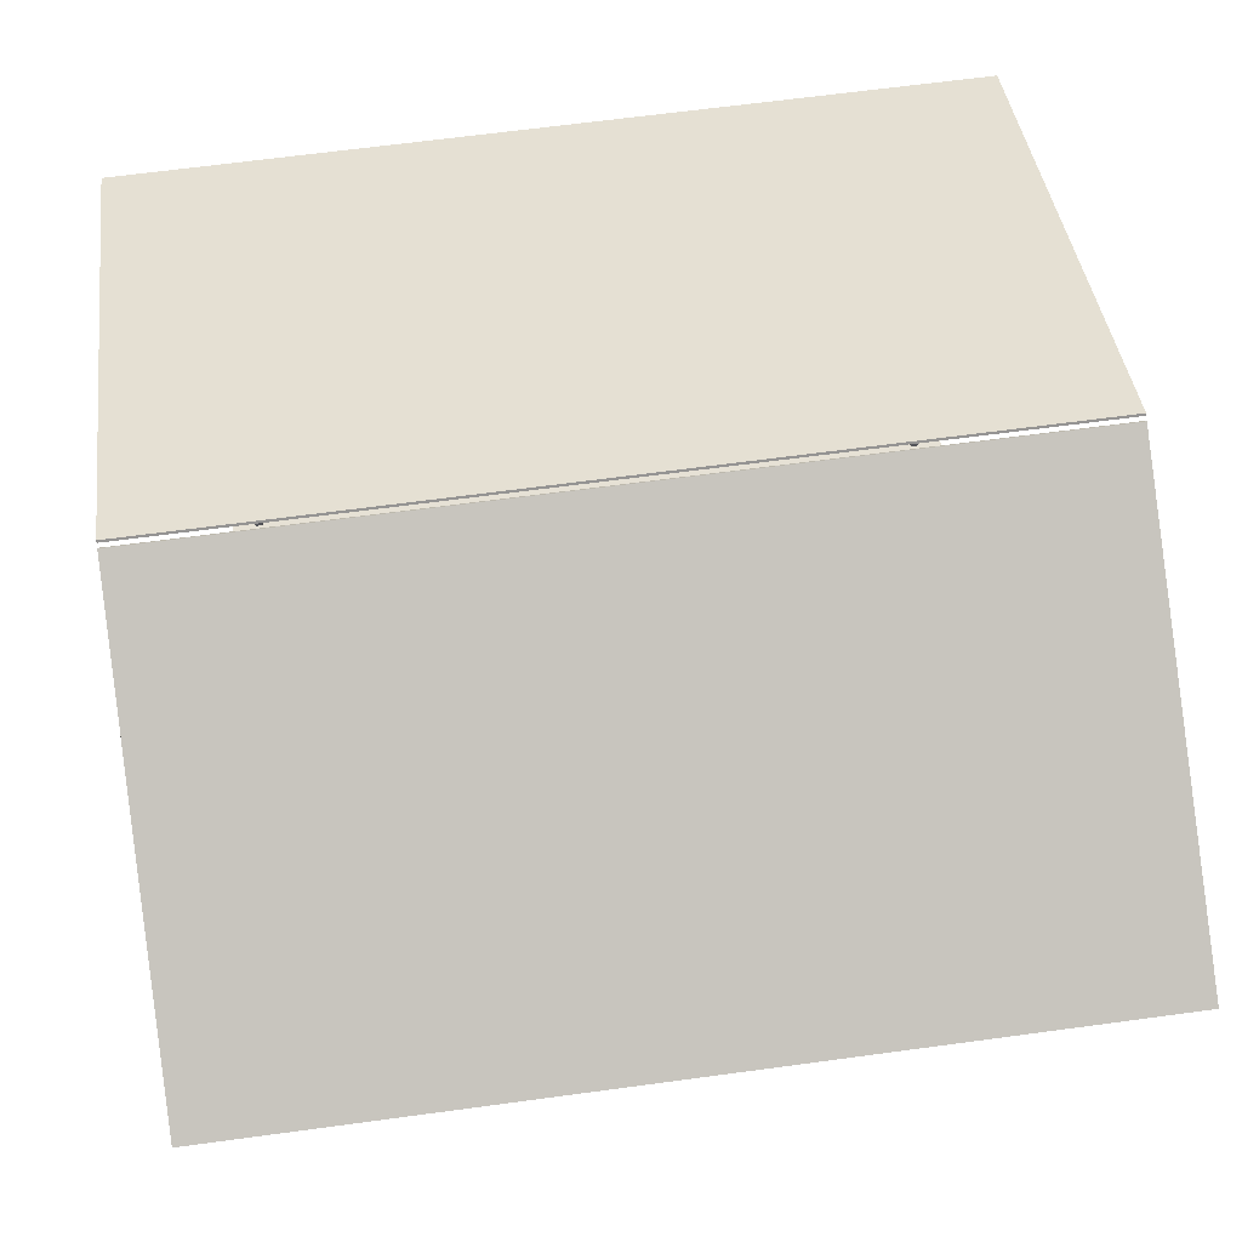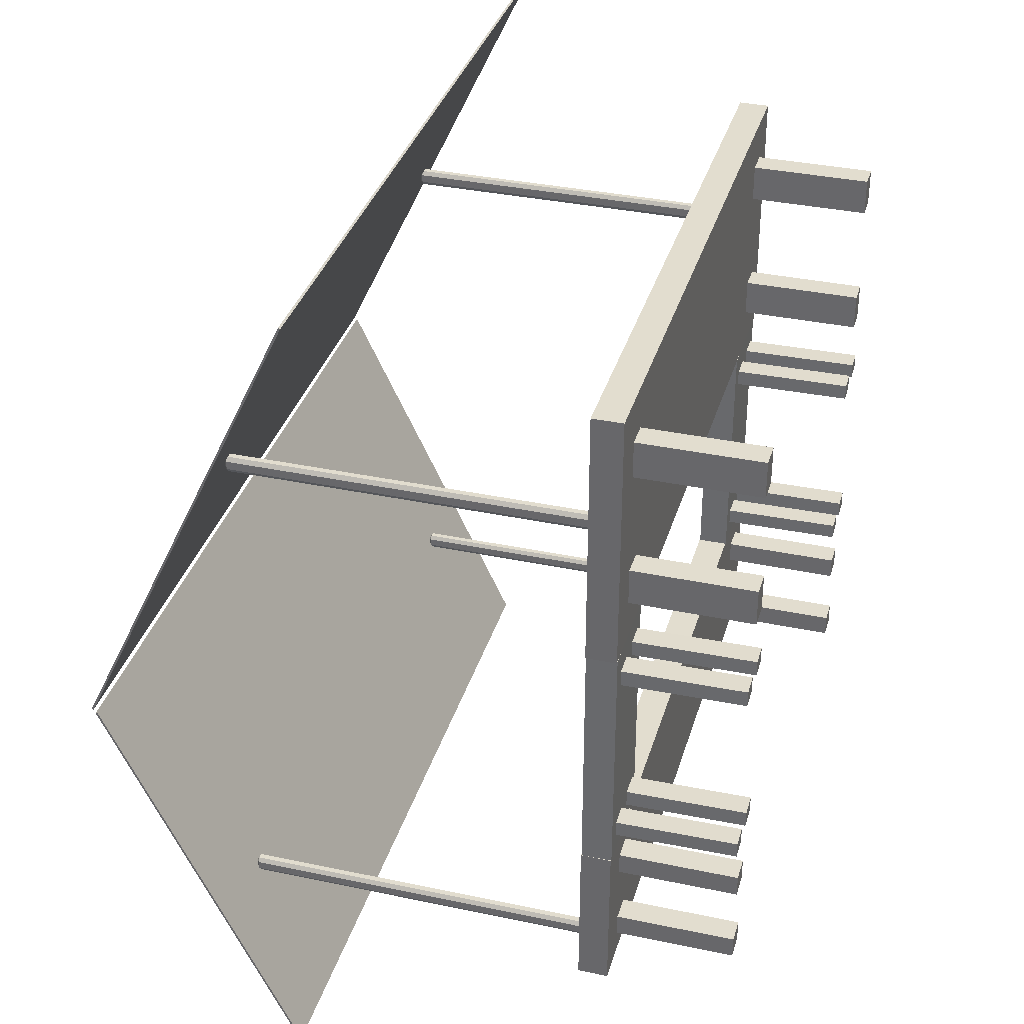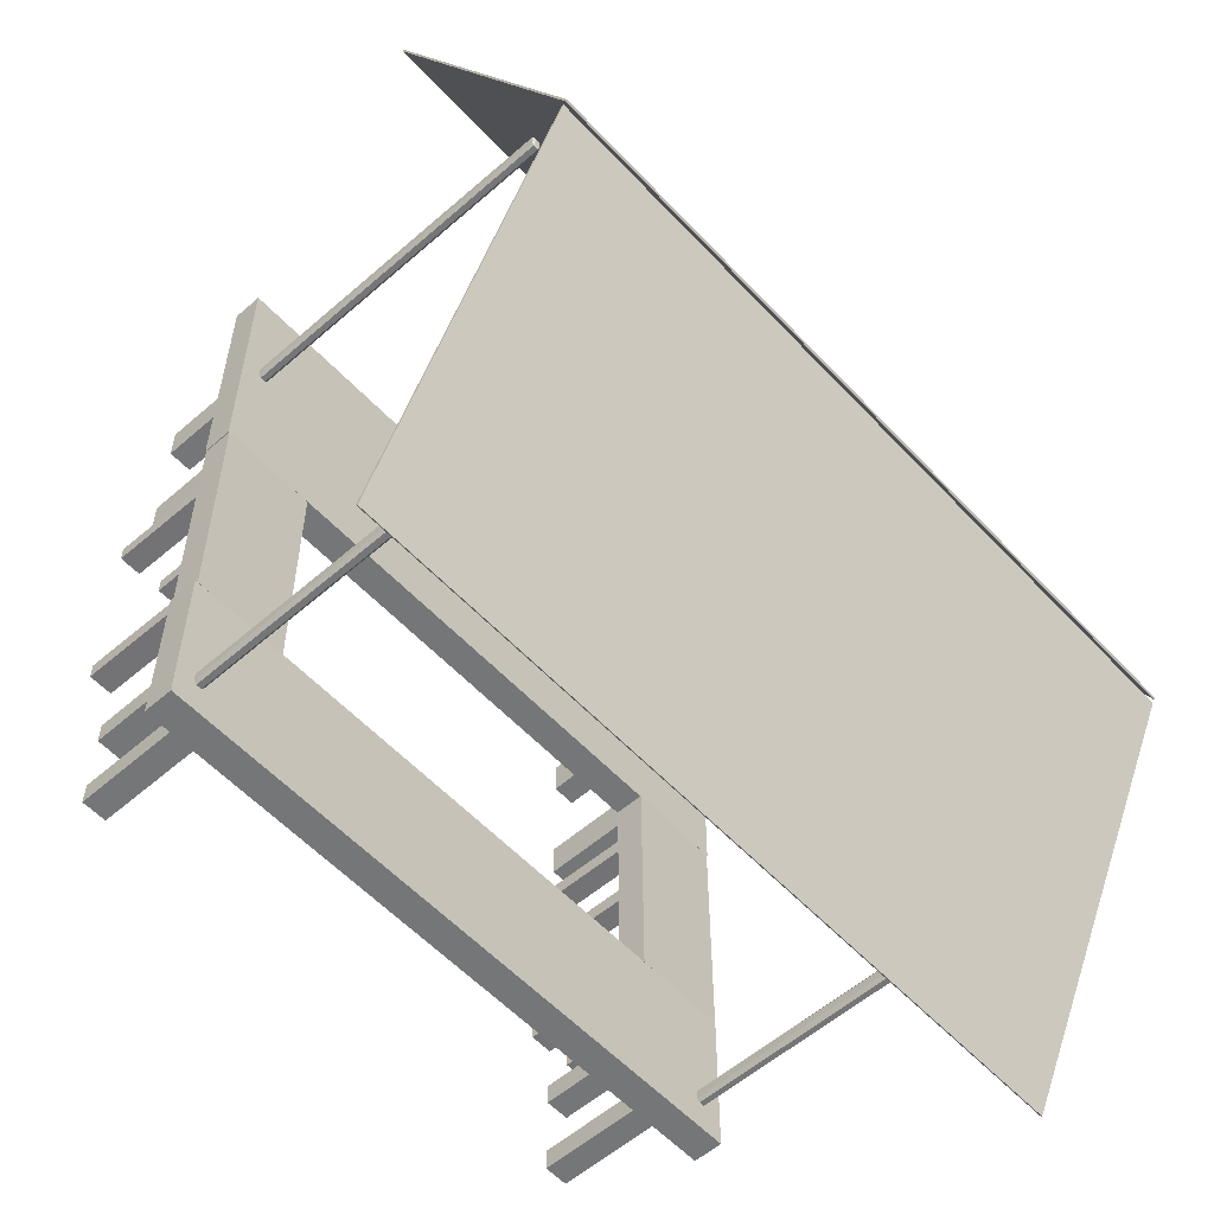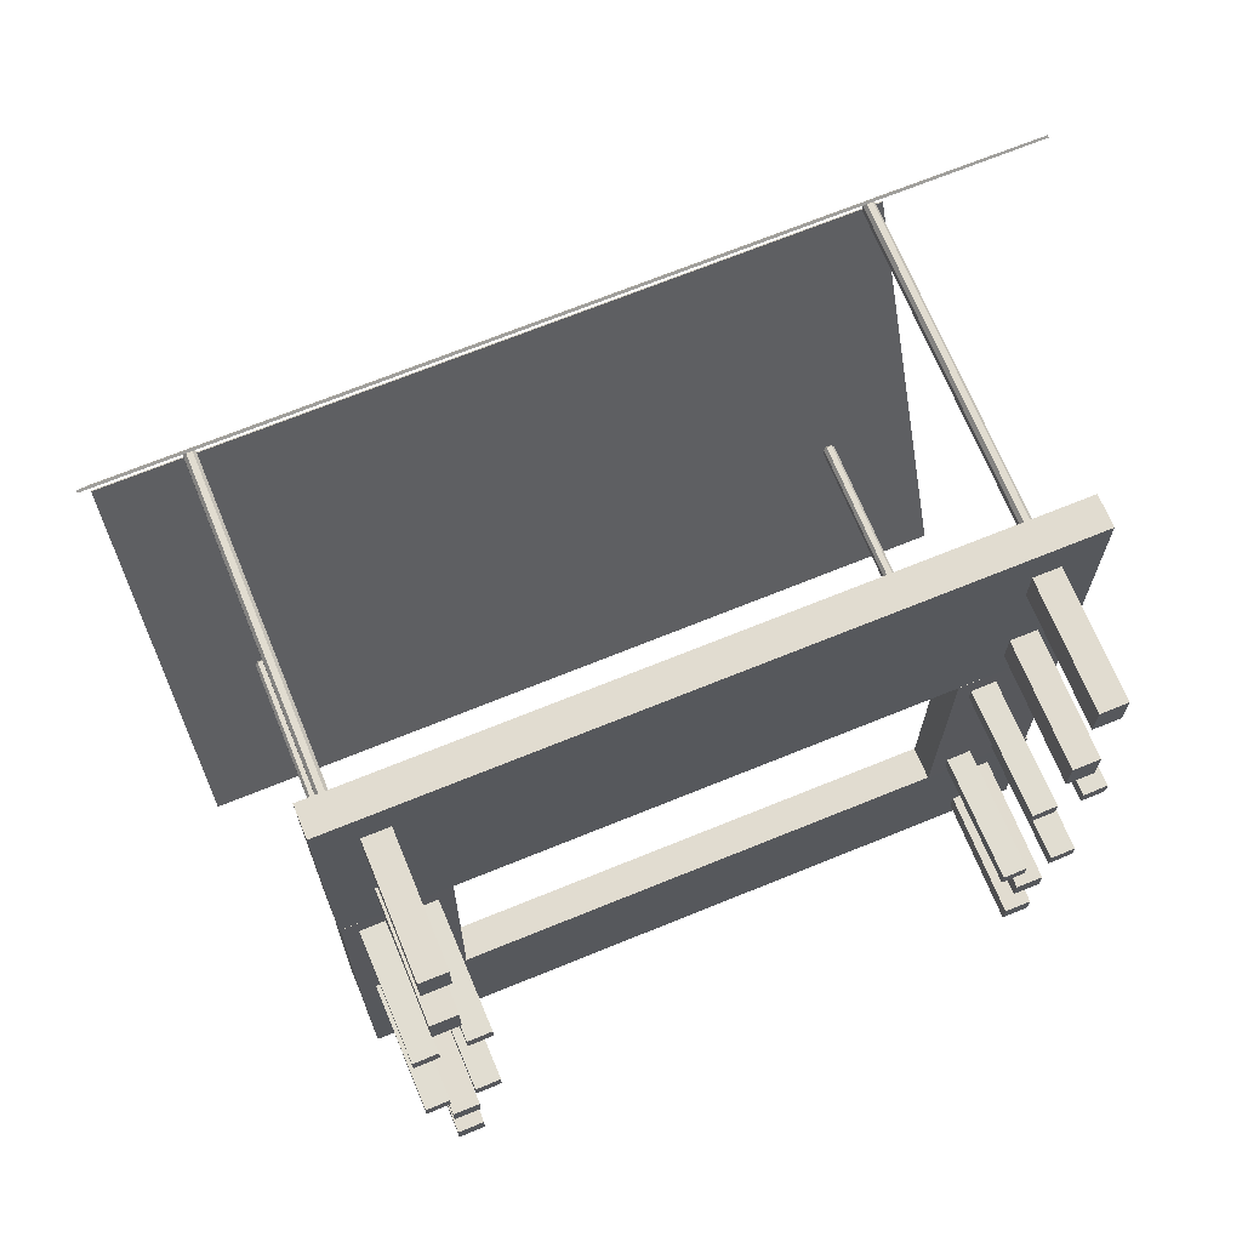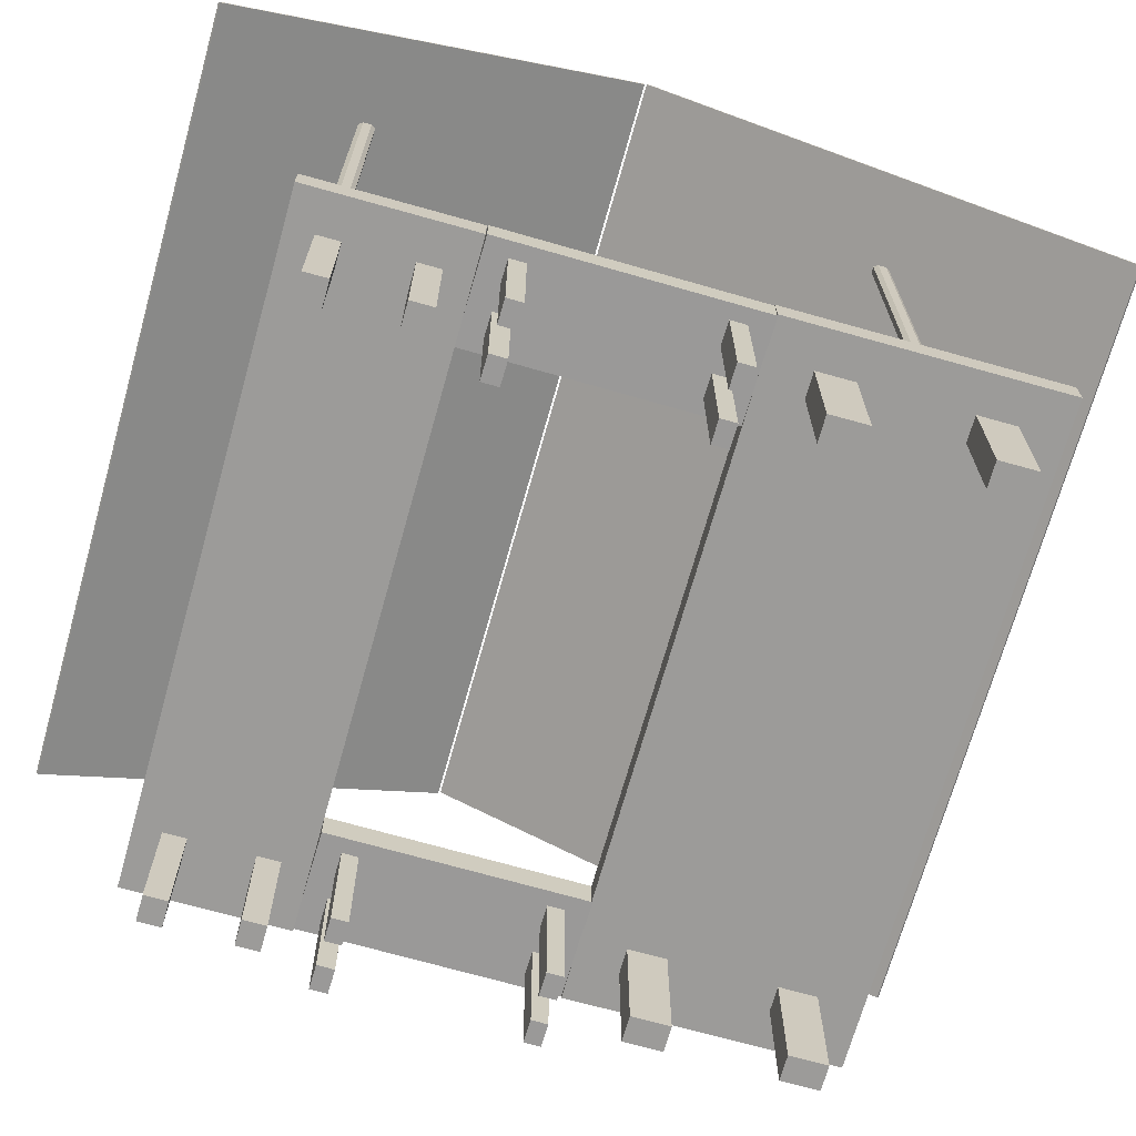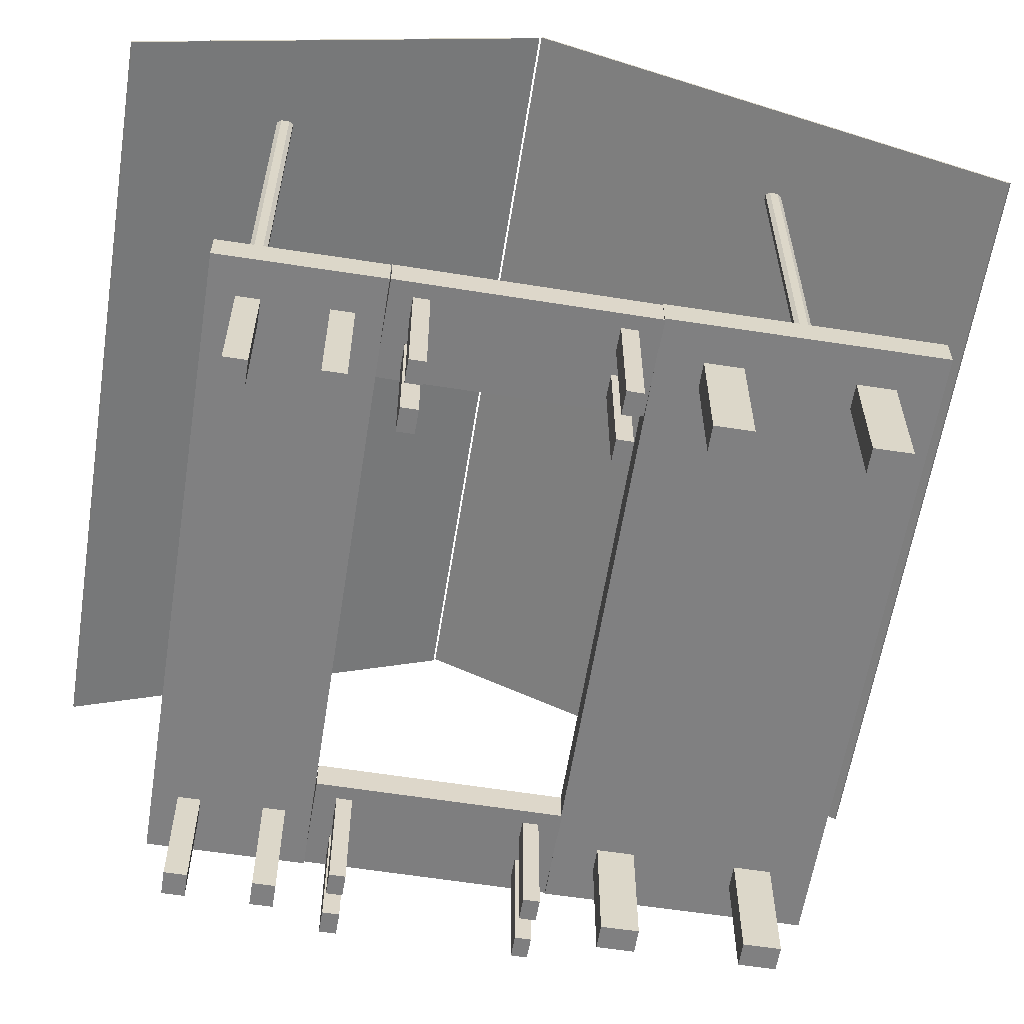
<metadata>
{"format":"obj","ext":"obj","renderer":"f3d","projection":"perspective","resolution":1024,"background":"white","views":[{"elev":64.8,"azim":172.2,"up":"+Y"},{"elev":34.9,"azim":-74.2,"up":"+Z"},{"elev":-56.7,"azim":132.3,"up":"+Z"},{"elev":69.4,"azim":-22.2,"up":"+Z"},{"elev":-69.8,"azim":-105.7,"up":"+Y"},{"elev":-60.1,"azim":-99.0,"up":"+Y"}]}
</metadata>
<code>
g default
v -6.093 2.239 4.606
v 6.093 2.239 4.606
v -6.093 2.801 4.606
v 6.093 2.801 4.606
v -6.093 2.801 -0.2946
v 6.093 2.801 -0.2946
v -6.093 2.239 -0.2946
v 6.093 2.239 -0.2946
v -5.394 -0.008416 3.806
v -4.92 -0.008416 3.806
v -5.394 2.229 3.806
v -4.92 2.229 3.806
v -5.394 2.229 3.115
v -4.92 2.229 3.115
v -5.394 -0.008416 3.115
v -4.92 -0.008416 3.115
v 4.919 -0.008416 1.196
v 5.393 -0.008416 1.196
v 4.919 2.229 1.196
v 5.393 2.229 1.196
v 4.919 2.229 0.5054
v 5.393 2.229 0.5054
v 4.919 -0.008416 0.5054
v 5.393 -0.008416 0.5054
v -5.394 -0.008416 1.196
v -4.92 -0.008416 1.196
v -5.394 2.229 1.196
v -4.92 2.229 1.196
v -5.394 2.229 0.5054
v -4.92 2.229 0.5054
v -5.394 -0.008416 0.5054
v -4.92 -0.008416 0.5054
v 4.919 -0.008416 3.806
v 5.393 -0.008416 3.806
v 4.919 2.229 3.806
v 5.393 2.229 3.806
v 4.919 2.229 3.115
v 5.393 2.229 3.115
v 4.919 -0.008416 3.115
v 5.393 -0.008416 3.115
v 6.085 2.255 -0.3041
v 6.054 2.246 -4.896
v 6.079 2.817 -0.3061
v 6.048 2.807 -4.898
v 4.238 2.794 -0.2792
v 4.206 2.785 -4.871
v 4.244 2.233 -0.2772
v 4.212 2.223 -4.869
v 5.838 0.003428 -0.6969
v 5.836 0.002837 -0.988
v 5.814 2.241 -0.7049
v 5.812 2.24 -0.9961
v 5.391 2.236 -0.6988
v 5.389 2.235 -0.9899
v 5.414 -0.001704 -0.6907
v 5.412 -0.002295 -0.9819
v 4.934 -0.01433 -4.174
v 4.932 -0.01493 -4.467
v 4.91 2.223 -4.182
v 4.908 2.223 -4.475
v 4.484 2.218 -4.176
v 4.482 2.218 -4.469
v 4.508 -0.01949 -4.168
v 4.506 -0.02009 -4.461
v 4.963 -0.007173 -0.68
v 4.961 -0.007781 -0.9794
v 4.939 2.23 -0.6881
v 4.937 2.23 -0.9874
v 4.504 2.225 -0.6817
v 4.502 2.225 -0.9811
v 4.527 -0.01245 -0.6736
v 4.525 -0.01306 -0.973
v 5.826 -0.003507 -4.18
v 5.823 -0.004131 -4.487
v 5.802 2.234 -4.188
v 5.8 2.234 -4.495
v 5.355 2.229 -4.182
v 5.353 2.228 -4.489
v 5.379 -0.008922 -4.174
v 5.377 -0.009546 -4.481
v -4.23 2.255 -0.3041
v -4.262 2.246 -4.896
v -4.236 2.817 -0.3061
v -4.268 2.807 -4.898
v -6.078 2.794 -0.2792
v -6.109 2.785 -4.871
v -6.072 2.233 -0.2772
v -6.103 2.223 -4.869
v -4.478 0.003428 -0.6969
v -4.48 0.002837 -0.988
v -4.501 2.241 -0.7049
v -4.503 2.24 -0.9961
v -4.925 2.236 -0.6988
v -4.927 2.235 -0.9899
v -4.901 -0.001704 -0.6907
v -4.903 -0.002295 -0.9819
v -5.382 -0.01433 -4.174
v -5.384 -0.01493 -4.467
v -5.405 2.223 -4.182
v -5.407 2.223 -4.475
v -5.831 2.218 -4.176
v -5.833 2.218 -4.469
v -5.807 -0.01949 -4.168
v -5.809 -0.02009 -4.461
v -5.353 -0.007173 -0.68
v -5.355 -0.007781 -0.9794
v -5.377 2.23 -0.6881
v -5.379 2.23 -0.9874
v -5.812 2.225 -0.6817
v -5.814 2.225 -0.9811
v -5.788 -0.01245 -0.6736
v -5.79 -0.01306 -0.973
v -4.49 -0.003507 -4.18
v -4.492 -0.004131 -4.487
v -4.514 2.234 -4.188
v -4.516 2.234 -4.495
v -4.96 2.229 -4.182
v -4.962 2.228 -4.489
v -4.937 -0.008922 -4.174
v -4.939 -0.009546 -4.481
v -6.093 2.239 -4.89
v 6.093 2.239 -4.89
v -6.093 2.801 -4.89
v 6.093 2.801 -4.89
v -6.093 2.801 -7.85
v 6.093 2.801 -7.85
v -6.093 2.239 -7.85
v 6.093 2.239 -7.85
v -5.394 -0.008416 -5.373
v -4.92 -0.008416 -5.373
v -5.394 2.229 -5.373
v -4.92 2.229 -5.373
v -5.394 2.229 -5.79
v -4.92 2.229 -5.79
v -5.394 -0.008416 -5.79
v -4.92 -0.008416 -5.79
v 4.919 -0.008416 -6.95
v 5.393 -0.008416 -6.95
v 4.919 2.229 -6.95
v 5.393 2.229 -6.95
v 4.919 2.229 -7.367
v 5.393 2.229 -7.367
v 4.919 -0.008416 -7.367
v 5.393 -0.008416 -7.367
v -5.394 -0.008416 -6.95
v -4.92 -0.008416 -6.95
v -5.394 2.229 -6.95
v -4.92 2.229 -6.95
v -5.394 2.229 -7.367
v -4.92 2.229 -7.367
v -5.394 -0.008416 -7.367
v -4.92 -0.008416 -7.367
v 4.919 -0.008416 -5.373
v 5.393 -0.008416 -5.373
v 4.919 2.229 -5.373
v 5.393 2.229 -5.373
v 4.919 2.229 -5.79
v 5.393 2.229 -5.79
v 4.919 -0.008416 -5.79
v 5.393 -0.008416 -5.79
v 7.32 8.087 -10.01
v -7.32 8.087 -10.01
v 7.32 11.63 -2.537
v -7.32 11.63 -2.537
v 7.32 11.6 -2.51
v -7.32 11.6 -2.51
v 7.32 8.056 -9.981
v -7.32 8.056 -9.981
v 7.32 7.555 6.196
v -7.32 7.555 6.196
v 7.32 11.66 -2.467
v -7.32 11.66 -2.467
v 7.32 11.69 -2.44
v -7.32 11.69 -2.44
v 7.32 7.585 6.223
v -7.32 7.585 6.223
v 5.583 2.443 2.351
v 5.583 2.483 2.426
v 5.532 2.483 2.351
v 5.738 2.483 2.351
v 5.687 2.483 2.426
v 5.687 2.443 2.351
v 5.532 9.359 2.351
v 5.583 9.359 2.426
v 5.583 9.399 2.351
v 5.687 9.399 2.351
v 5.687 9.359 2.426
v 5.738 9.359 2.351
v 5.532 9.359 2.2
v 5.583 9.399 2.2
v 5.583 9.359 2.125
v 5.687 9.359 2.125
v 5.687 9.399 2.2
v 5.738 9.359 2.2
v 5.532 2.483 2.2
v 5.583 2.483 2.125
v 5.583 2.443 2.2
v 5.687 2.443 2.2
v 5.687 2.483 2.125
v 5.738 2.483 2.2
v 5.583 2.443 -7.054
v 5.583 2.483 -6.979
v 5.532 2.483 -7.054
v 5.738 2.483 -7.054
v 5.687 2.483 -6.979
v 5.687 2.443 -7.054
v 5.532 9.359 -7.054
v 5.583 9.359 -6.979
v 5.583 9.399 -7.054
v 5.687 9.399 -7.054
v 5.687 9.359 -6.979
v 5.738 9.359 -7.054
v 5.532 9.359 -7.205
v 5.583 9.399 -7.205
v 5.583 9.359 -7.28
v 5.687 9.359 -7.28
v 5.687 9.399 -7.205
v 5.738 9.359 -7.205
v 5.532 2.483 -7.205
v 5.583 2.483 -7.28
v 5.583 2.443 -7.205
v 5.687 2.443 -7.205
v 5.687 2.483 -7.28
v 5.738 2.483 -7.205
v -5.686 2.443 -7.054
v -5.686 2.483 -6.979
v -5.738 2.483 -7.054
v -5.531 2.483 -7.054
v -5.583 2.483 -6.979
v -5.583 2.443 -7.054
v -5.738 9.359 -7.054
v -5.686 9.359 -6.979
v -5.686 9.399 -7.054
v -5.583 9.399 -7.054
v -5.583 9.359 -6.979
v -5.531 9.359 -7.054
v -5.738 9.359 -7.205
v -5.686 9.399 -7.205
v -5.686 9.359 -7.28
v -5.583 9.359 -7.28
v -5.583 9.399 -7.205
v -5.531 9.359 -7.205
v -5.738 2.483 -7.205
v -5.686 2.483 -7.28
v -5.686 2.443 -7.205
v -5.583 2.443 -7.205
v -5.583 2.483 -7.28
v -5.531 2.483 -7.205
v -5.686 2.443 2.351
v -5.686 2.483 2.426
v -5.738 2.483 2.351
v -5.531 2.483 2.351
v -5.583 2.483 2.426
v -5.583 2.443 2.351
v -5.738 9.359 2.351
v -5.686 9.359 2.426
v -5.686 9.399 2.351
v -5.583 9.399 2.351
v -5.583 9.359 2.426
v -5.531 9.359 2.351
v -5.738 9.359 2.2
v -5.686 9.399 2.2
v -5.686 9.359 2.125
v -5.583 9.359 2.125
v -5.583 9.399 2.2
v -5.531 9.359 2.2
v -5.738 2.483 2.2
v -5.686 2.483 2.125
v -5.686 2.443 2.2
v -5.583 2.443 2.2
v -5.583 2.483 2.125
v -5.531 2.483 2.2
g pCube17
f 1 2 4 3
f 3 4 6 5
f 5 6 8 7
f 7 8 2 1
f 2 8 6 4
f 7 1 3 5
f 9 10 12 11
f 11 12 14 13
f 13 14 16 15
f 15 16 10 9
f 10 16 14 12
f 15 9 11 13
f 17 18 20 19
f 19 20 22 21
f 21 22 24 23
f 23 24 18 17
f 18 24 22 20
f 23 17 19 21
f 25 26 28 27
f 27 28 30 29
f 29 30 32 31
f 31 32 26 25
f 26 32 30 28
f 31 25 27 29
f 33 34 36 35
f 35 36 38 37
f 37 38 40 39
f 39 40 34 33
f 34 40 38 36
f 39 33 35 37
f 41 42 44 43
f 43 44 46 45
f 45 46 48 47
f 47 48 42 41
f 42 48 46 44
f 47 41 43 45
f 49 50 52 51
f 51 52 54 53
f 53 54 56 55
f 55 56 50 49
f 50 56 54 52
f 55 49 51 53
f 57 58 60 59
f 59 60 62 61
f 61 62 64 63
f 63 64 58 57
f 58 64 62 60
f 63 57 59 61
f 65 66 68 67
f 67 68 70 69
f 69 70 72 71
f 71 72 66 65
f 66 72 70 68
f 71 65 67 69
f 73 74 76 75
f 75 76 78 77
f 77 78 80 79
f 79 80 74 73
f 74 80 78 76
f 79 73 75 77
f 81 82 84 83
f 83 84 86 85
f 85 86 88 87
f 87 88 82 81
f 82 88 86 84
f 87 81 83 85
f 89 90 92 91
f 91 92 94 93
f 93 94 96 95
f 95 96 90 89
f 90 96 94 92
f 95 89 91 93
f 97 98 100 99
f 99 100 102 101
f 101 102 104 103
f 103 104 98 97
f 98 104 102 100
f 103 97 99 101
f 105 106 108 107
f 107 108 110 109
f 109 110 112 111
f 111 112 106 105
f 106 112 110 108
f 111 105 107 109
f 113 114 116 115
f 115 116 118 117
f 117 118 120 119
f 119 120 114 113
f 114 120 118 116
f 119 113 115 117
f 121 122 124 123
f 123 124 126 125
f 125 126 128 127
f 127 128 122 121
f 122 128 126 124
f 127 121 123 125
f 129 130 132 131
f 131 132 134 133
f 133 134 136 135
f 135 136 130 129
f 130 136 134 132
f 135 129 131 133
f 137 138 140 139
f 139 140 142 141
f 141 142 144 143
f 143 144 138 137
f 138 144 142 140
f 143 137 139 141
f 145 146 148 147
f 147 148 150 149
f 149 150 152 151
f 151 152 146 145
f 146 152 150 148
f 151 145 147 149
f 153 154 156 155
f 155 156 158 157
f 157 158 160 159
f 159 160 154 153
f 154 160 158 156
f 159 153 155 157
f 161 162 164 163
f 163 164 166 165
f 165 166 168 167
f 167 168 162 161
f 162 168 166 164
f 167 161 163 165
f 169 170 172 171
f 171 172 174 173
f 173 174 176 175
f 175 176 170 169
f 170 176 174 172
f 175 169 171 173
f 177 179 195 197
f 178 177 182 181
f 179 178 184 183
f 180 182 198 200
f 181 180 188 187
f 183 185 190 189
f 185 184 187 186
f 186 188 194 193
f 189 191 196 195
f 191 190 193 192
f 192 194 200 199
f 197 196 199 198
f 178 181 187 184
f 185 186 193 190
f 191 192 199 196
f 197 198 182 177
f 180 200 194 188
f 195 179 183 189
f 177 178 179
f 180 181 182
f 183 184 185
f 186 187 188
f 189 190 191
f 192 193 194
f 195 196 197
f 198 199 200
f 201 203 219 221
f 202 201 206 205
f 203 202 208 207
f 204 206 222 224
f 205 204 212 211
f 207 209 214 213
f 209 208 211 210
f 210 212 218 217
f 213 215 220 219
f 215 214 217 216
f 216 218 224 223
f 221 220 223 222
f 202 205 211 208
f 209 210 217 214
f 215 216 223 220
f 221 222 206 201
f 204 224 218 212
f 219 203 207 213
f 201 202 203
f 204 205 206
f 207 208 209
f 210 211 212
f 213 214 215
f 216 217 218
f 219 220 221
f 222 223 224
f 225 227 243 245
f 226 225 230 229
f 227 226 232 231
f 228 230 246 248
f 229 228 236 235
f 231 233 238 237
f 233 232 235 234
f 234 236 242 241
f 237 239 244 243
f 239 238 241 240
f 240 242 248 247
f 245 244 247 246
f 226 229 235 232
f 233 234 241 238
f 239 240 247 244
f 245 246 230 225
f 228 248 242 236
f 243 227 231 237
f 225 226 227
f 228 229 230
f 231 232 233
f 234 235 236
f 237 238 239
f 240 241 242
f 243 244 245
f 246 247 248
f 249 251 267 269
f 250 249 254 253
f 251 250 256 255
f 252 254 270 272
f 253 252 260 259
f 255 257 262 261
f 257 256 259 258
f 258 260 266 265
f 261 263 268 267
f 263 262 265 264
f 264 266 272 271
f 269 268 271 270
f 250 253 259 256
f 257 258 265 262
f 263 264 271 268
f 269 270 254 249
f 252 272 266 260
f 267 251 255 261
f 249 250 251
f 252 253 254
f 255 256 257
f 258 259 260
f 261 262 263
f 264 265 266
f 267 268 269
f 270 271 272

</code>
